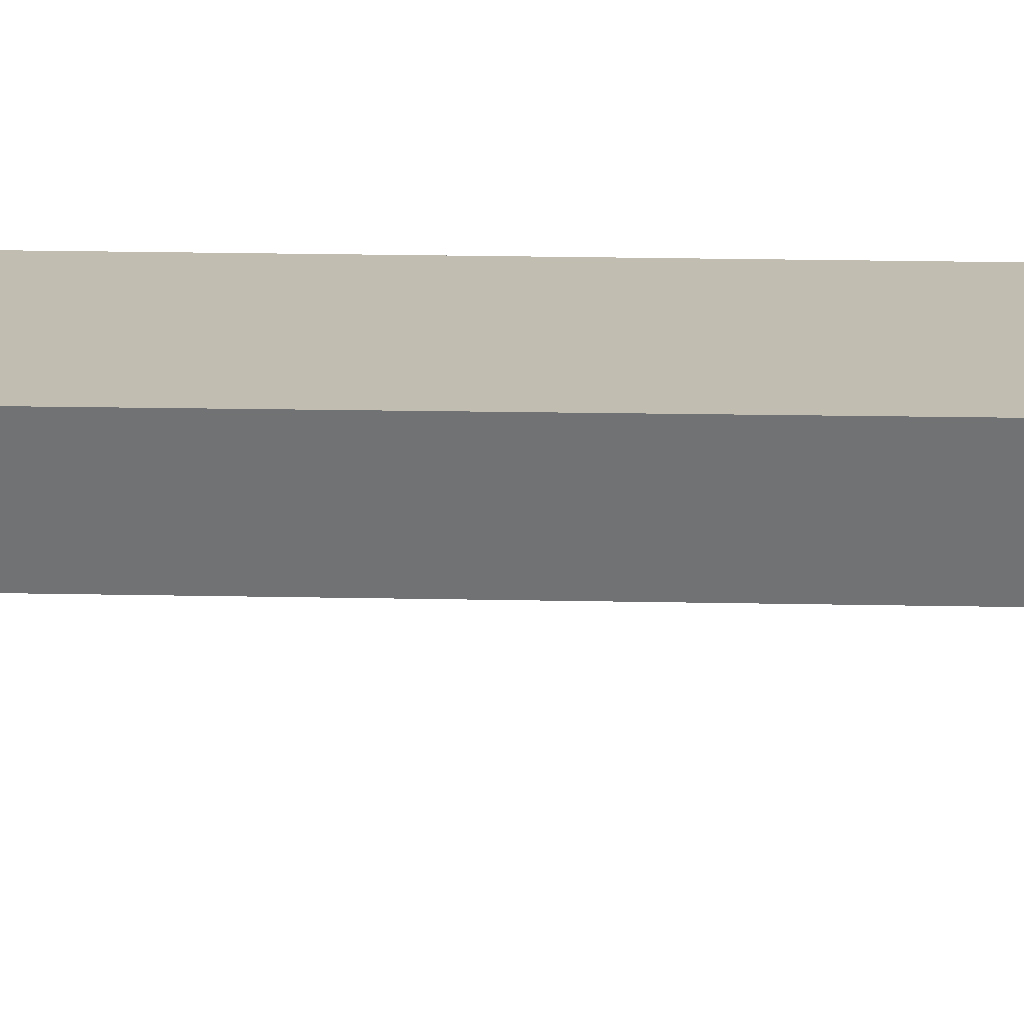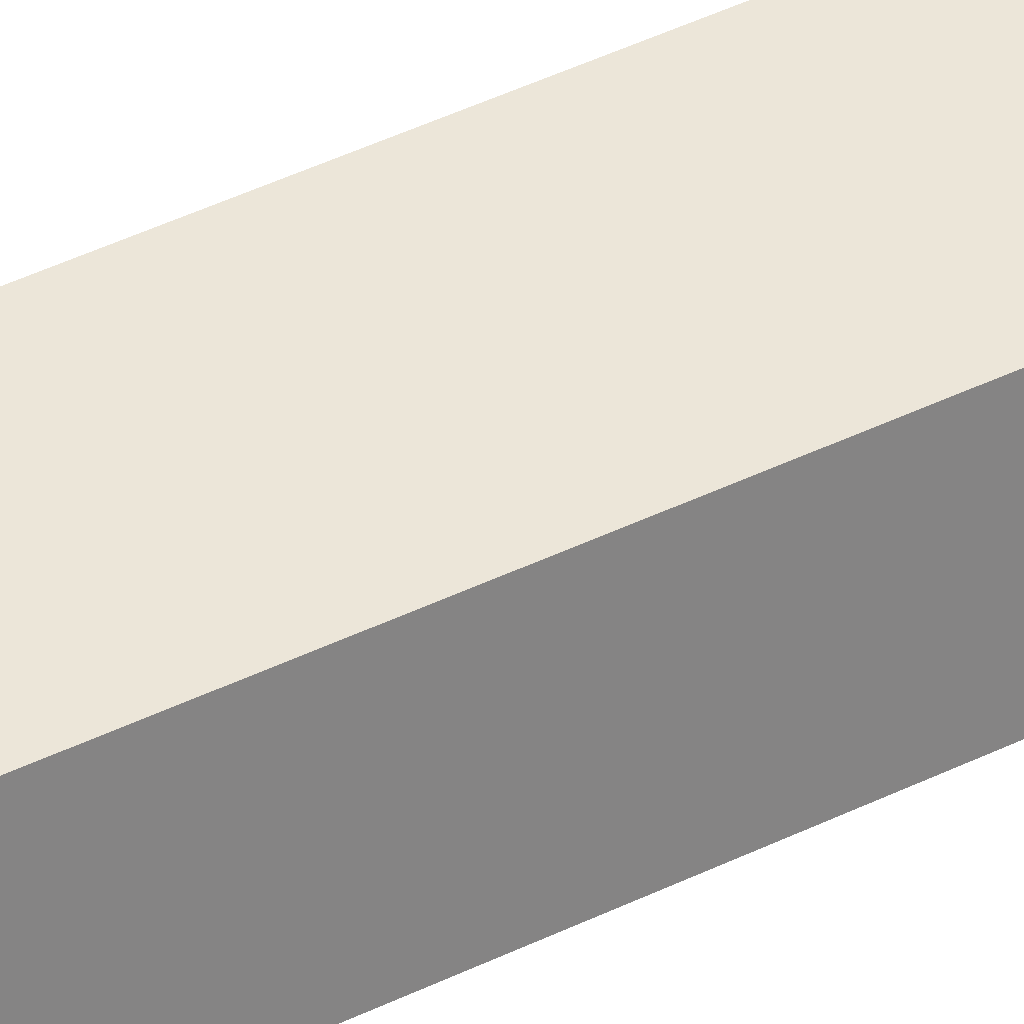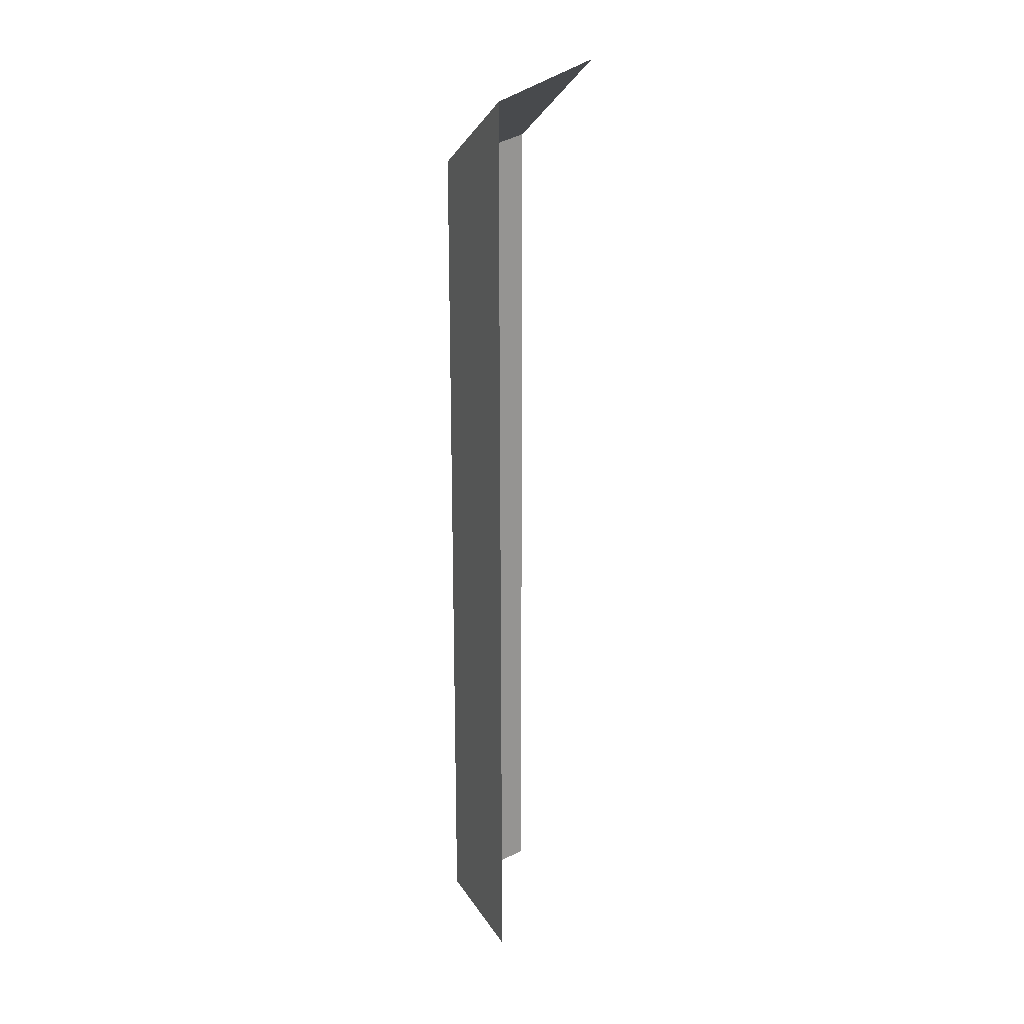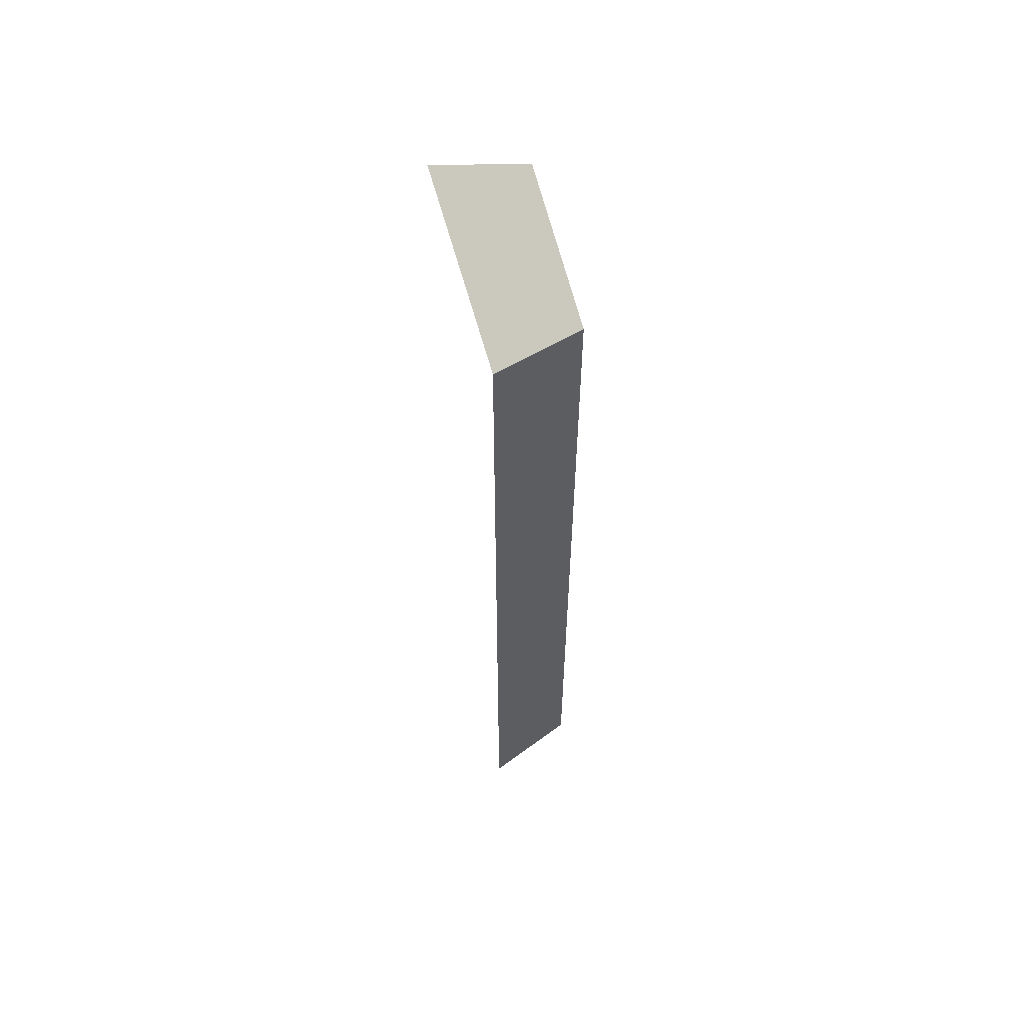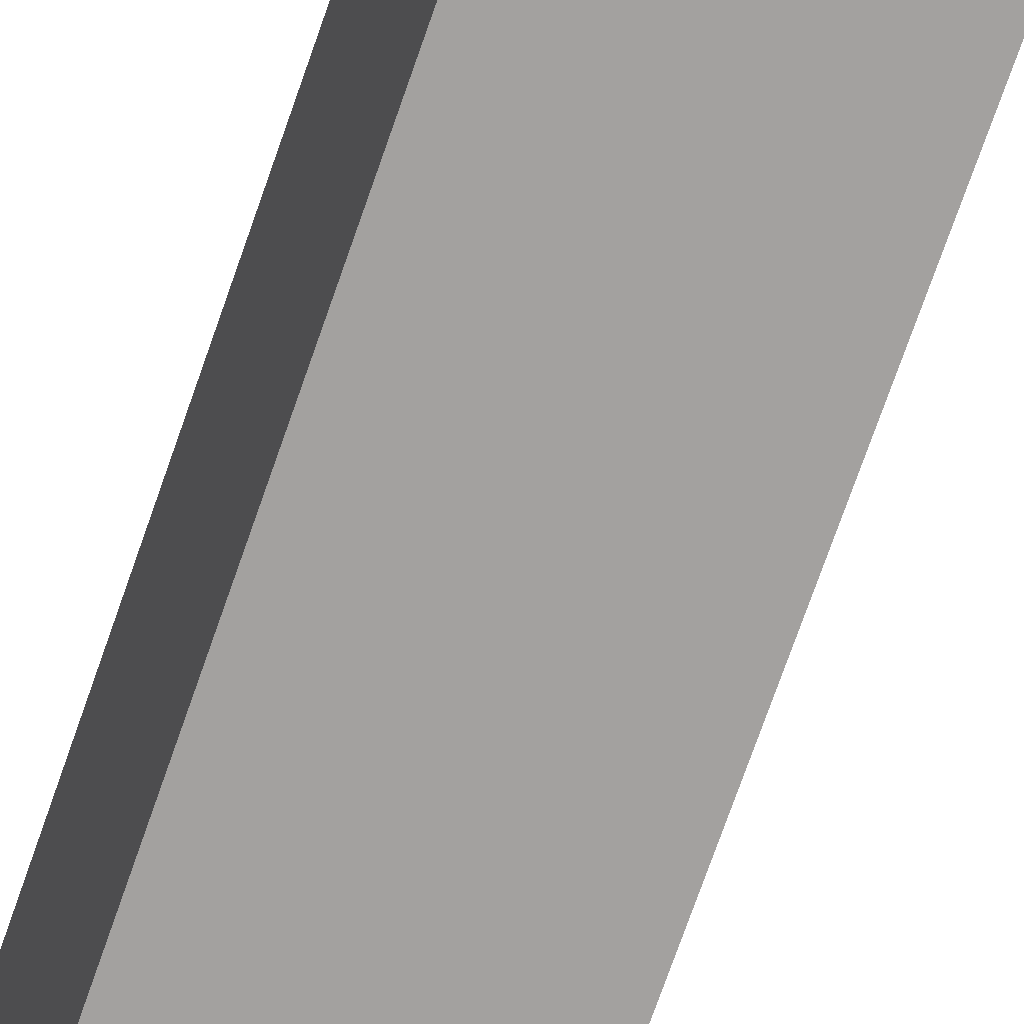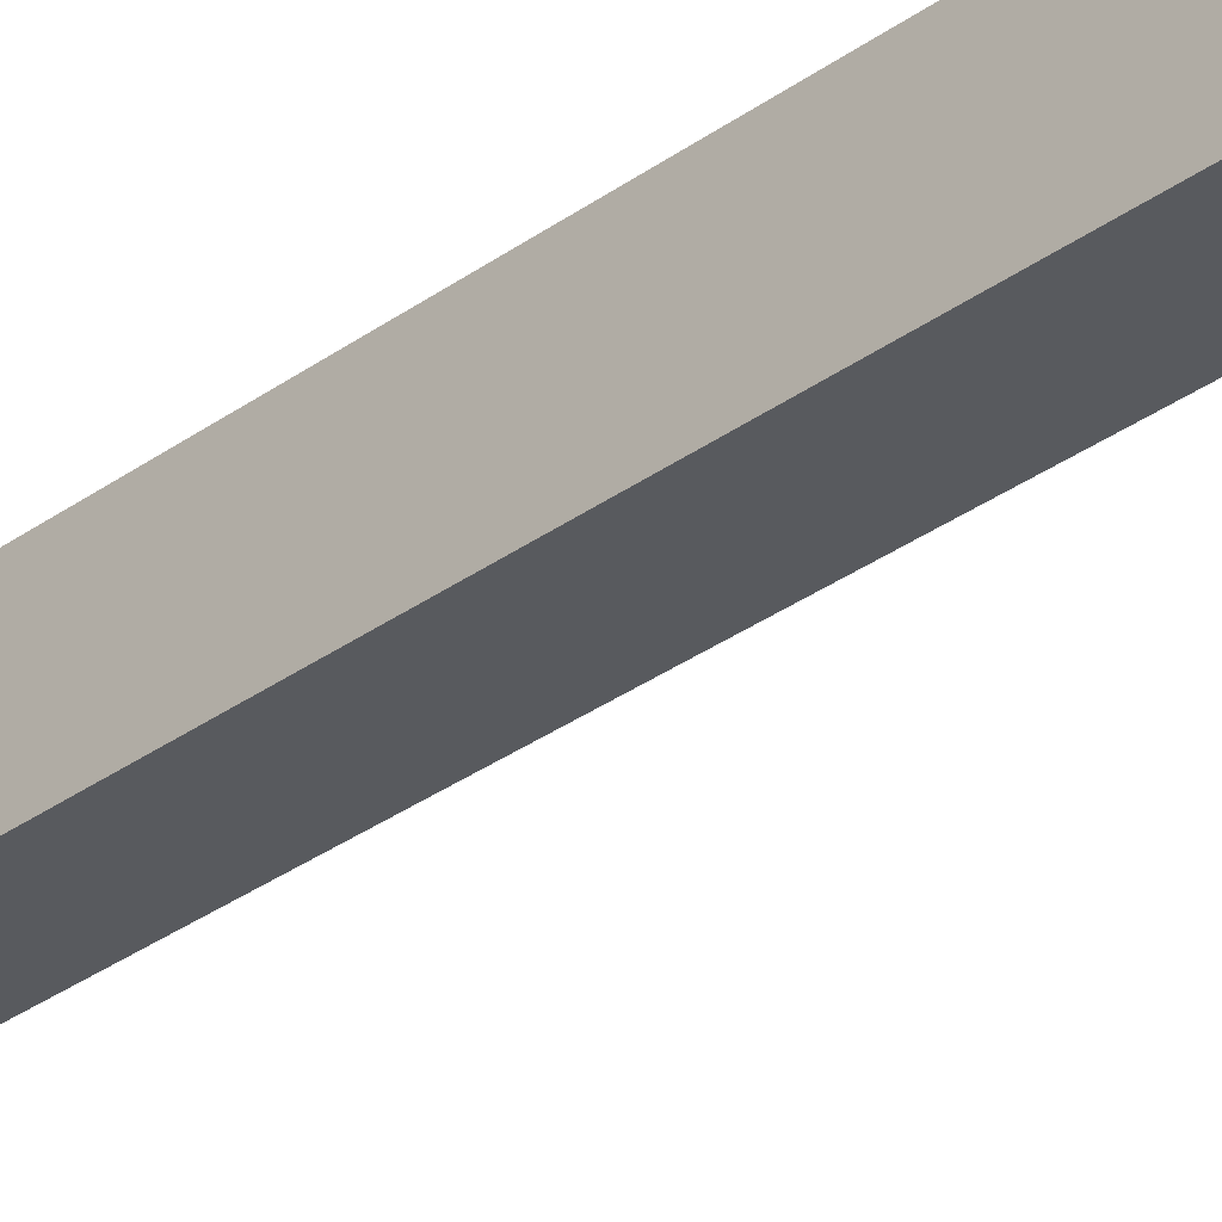
<metadata>
{"format":"obj","ext":"obj","renderer":"f3d","projection":"perspective","resolution":1024,"background":"white","views":[{"elev":16.9,"azim":92.6,"up":"+Z"},{"elev":48.7,"azim":-117.8,"up":"+Z"},{"elev":21.0,"azim":66.5,"up":"+Y"},{"elev":59.0,"azim":-110.2,"up":"+Y"},{"elev":-72.3,"azim":-19.0,"up":"+Z"},{"elev":-30.9,"azim":-43.4,"up":"+Z"}]}
</metadata>
<code>
g hex2_1
v 0.5489 0.248 0.02846
v 0.5489 0.0009 0.02846
v 0.5414 0.0009001 0.004153
v 0.5403 0.0009001 0.0005438
v 0.5403 0.253 0.0005438
v 0.5403 0.253 0.0005438
v 0.5875 0.2802 0.0005438
v 0.5875 0.2783 0.005816
v 0.5489 0.248 0.02846
v 0.5875 0.2702 0.02846
v 0.5875 0.2257 0.02846
v 0.5489 0.248 0.02846
v 0.5875 0.2702 0.02846
v 0.5489 0.0009 0.02846
v 0.5885 0.0009 0.02846
g hex2_1_0
f 3 2 1
f 1 4 3
f 1 5 4
f 8 7 6
f 6 9 8
f 9 10 8
f 13 12 11
f 11 12 14
f 15 11 14

</code>
